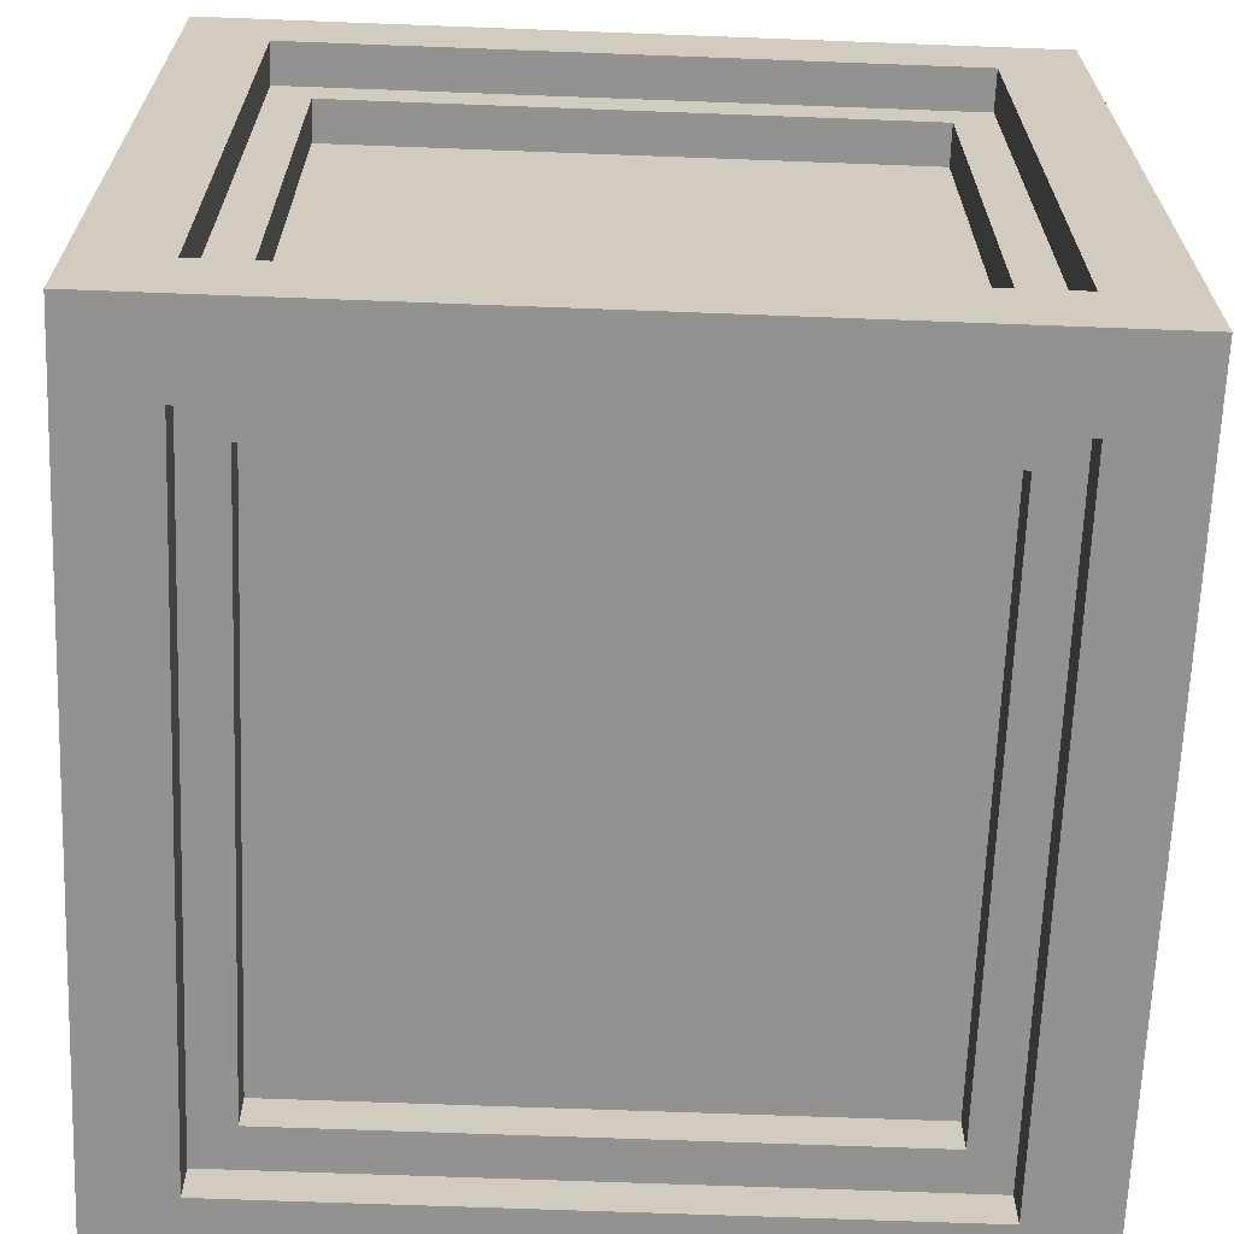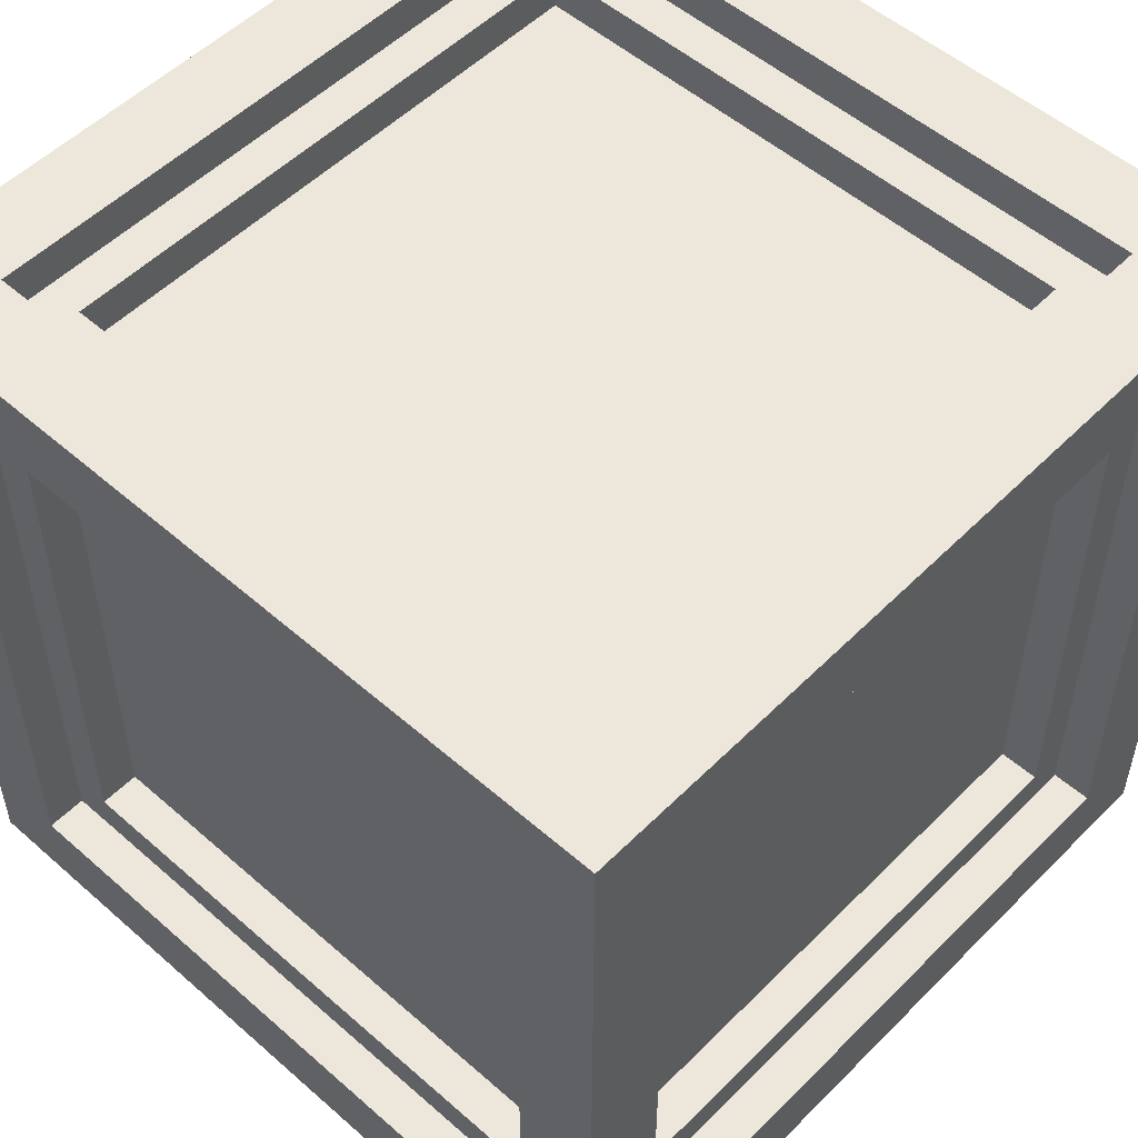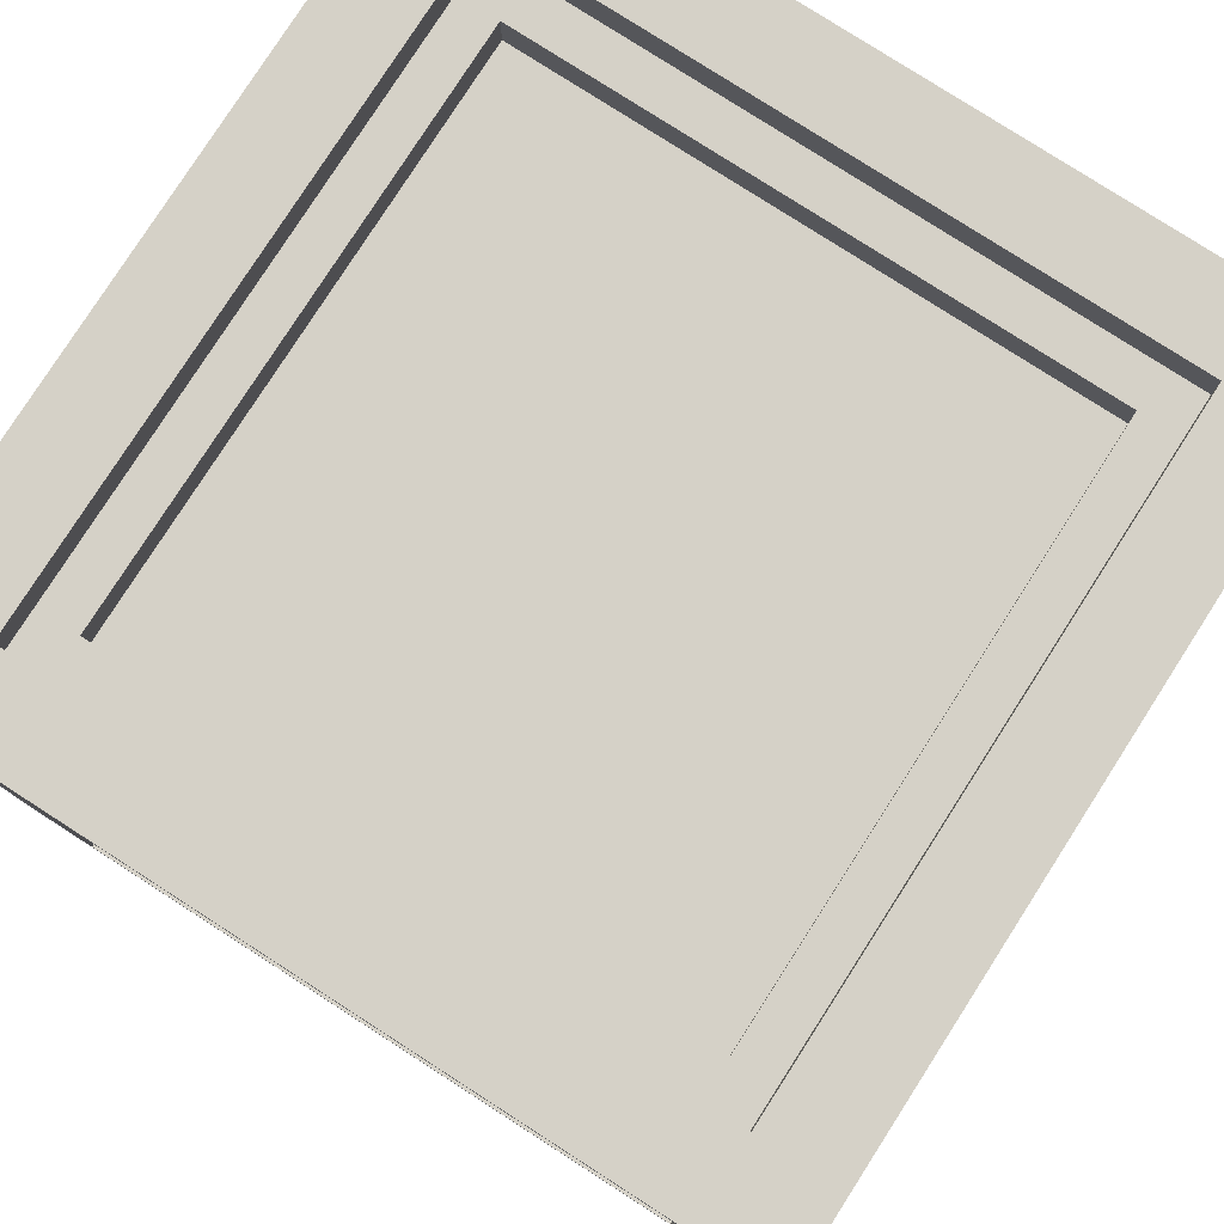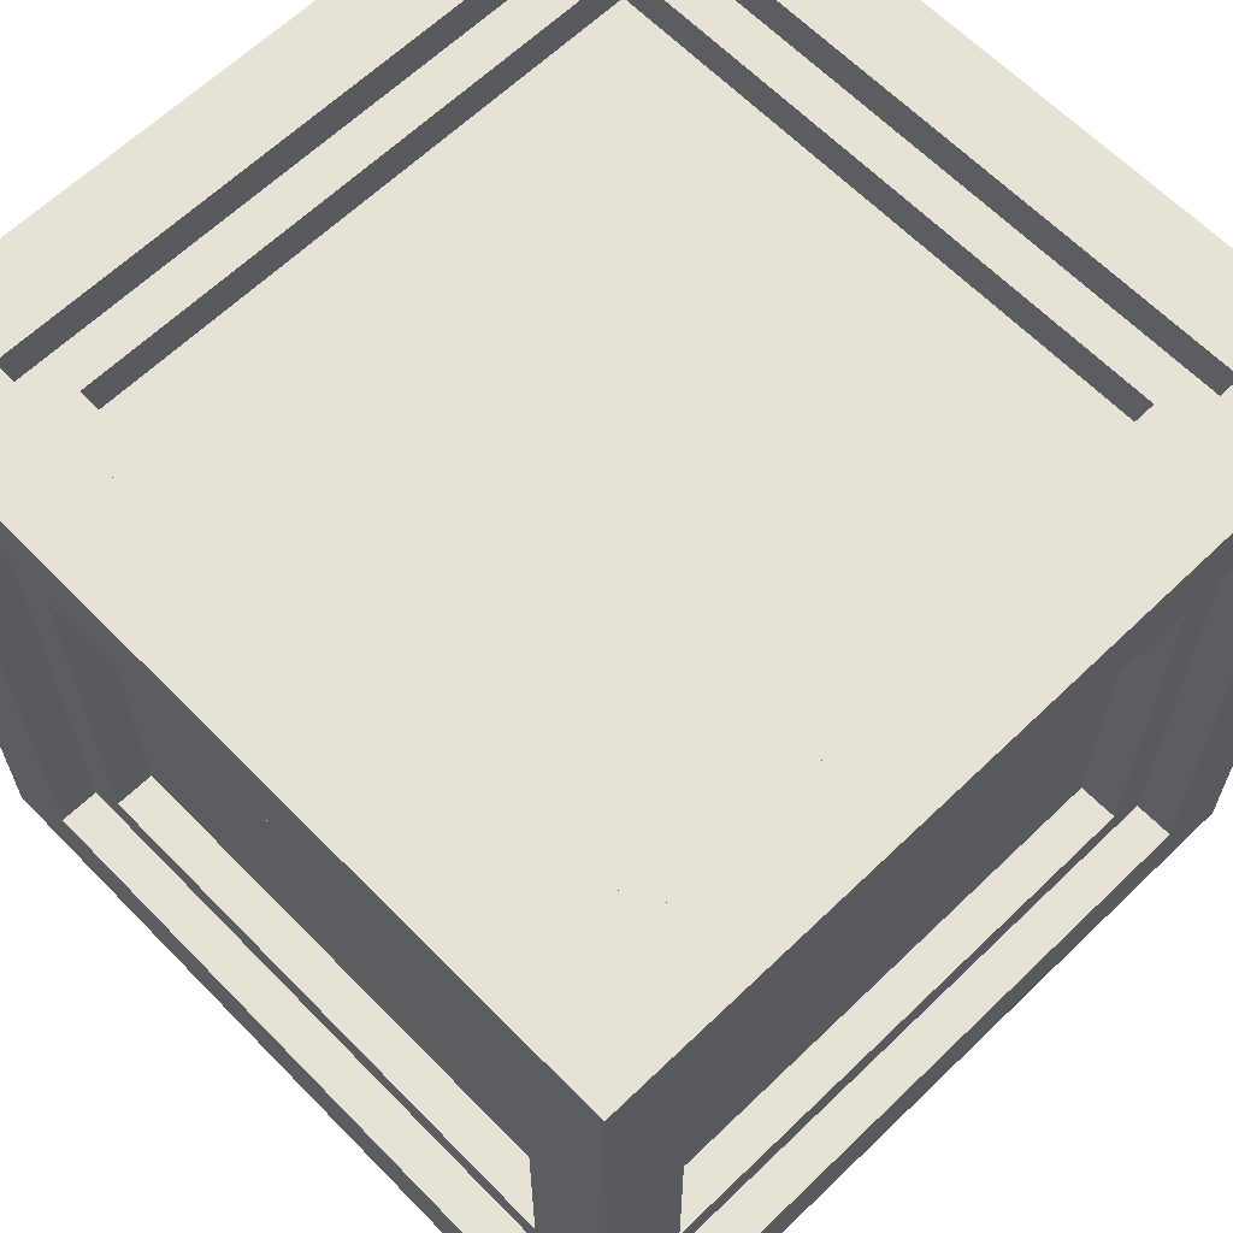
<metadata>
{"format":"obj","ext":"obj","renderer":"f3d","projection":"perspective","resolution":1024,"background":"white","views":[{"elev":-66.4,"azim":87.8,"up":"+Y"},{"elev":52.8,"azim":133.2,"up":"+Z"},{"elev":79.5,"azim":-57.3,"up":"+Y"},{"elev":63.4,"azim":135.8,"up":"+Y"}]}
</metadata>
<code>
g blue_crate
v -11 0 10
v -11 0 -10
v -11 2 8
v -11 2 -8
v -11 18 8
v -11 18 -8
v -11 20 10
v -11 20 -10
v -10 2 8
v -10 2 -8
v -10 3 7
v -10 3 -7
v -10 17 7
v -10 17 -7
v -10 18 8
v -10 18 -8
v -9 3 7
v -9 3 3
v -9 3 2
v -9 3 -2
v -9 3 -3
v -9 3 -7
v -9 17 7
v -9 17 3
v -9 17 2
v -9 17 -2
v -9 17 -3
v -9 17 -7
v 6 1 7
v 6 1 -7
v 6 2 7
v 6 2 6
v 6 2 -6
v 6 2 -7
v 6 3 9
v 6 3 8
v 6 3 -8
v 6 3 -9
v 6 17 9
v 6 17 8
v 6 17 -8
v 6 17 -9
v 6 18 7
v 6 18 6
v 6 18 -6
v 6 18 -7
v 6 19 7
v 6 19 -7
v 7 0 8
v 7 0 -8
v 7 1 8
v 7 1 -8
v 7 2 10
v 7 2 9
v 7 2 -9
v 7 2 -10
v 7 18 10
v 7 18 9
v 7 18 -9
v 7 18 -10
v 7 19 8
v 7 19 -8
v 7 20 8
v 7 20 -8
v -9 0 8
v -9 0 -8
v -9 1 8
v -9 1 -8
v -9 2 10
v -9 2 9
v -9 2 -9
v -9 2 -10
v -9 18 10
v -9 18 9
v -9 18 -9
v -9 18 -10
v -9 19 8
v -9 19 -8
v -9 20 8
v -9 20 -8
v -8 1 7
v -8 1 -7
v -8 2 7
v -8 2 6
v -8 2 -6
v -8 2 -7
v -8 3 9
v -8 3 8
v -8 3 -8
v -8 3 -9
v -8 17 9
v -8 17 8
v -8 17 -8
v -8 17 -9
v -8 18 7
v -8 18 6
v -8 18 -6
v -8 18 -7
v -8 19 7
v -8 19 -7
v 7 3 7
v 7 3 3
v 7 3 2
v 7 3 -2
v 7 3 -3
v 7 3 -7
v 7 17 7
v 7 17 3
v 7 17 2
v 7 17 -2
v 7 17 -3
v 7 17 -7
v 8 2 8
v 8 2 -8
v 8 3 7
v 8 3 -7
v 8 17 7
v 8 17 -7
v 8 18 8
v 8 18 -8
v 9 0 10
v 9 0 -10
v 9 2 8
v 9 2 -8
v 9 18 8
v 9 18 -8
v 9 20 10
v 9 20 -10
v -11 0 10
v -11 20 10
v -9 2 10
v -9 18 10
v 7 2 10
v 7 18 10
v 9 0 10
v 9 20 10
v -9 2 9
v -9 18 9
v -8 3 9
v -8 17 9
v 6 3 9
v 6 17 9
v 7 2 9
v 7 18 9
v -8 3 8
v -8 17 8
v -4 3 8
v -4 17 8
v -3 3 8
v -3 17 8
v 1 3 8
v 1 17 8
v 2 3 8
v 2 17 8
v 6 3 8
v 6 17 8
v -10 3 -7
v -10 17 -7
v -9 3 -7
v -9 17 -7
v -8 1 -7
v -8 2 -7
v -8 18 -7
v -8 19 -7
v -7 2 -7
v -7 18 -7
v 5 2 -7
v 5 18 -7
v 6 1 -7
v 6 2 -7
v 6 18 -7
v 6 19 -7
v 7 3 -7
v 7 17 -7
v 8 3 -7
v 8 17 -7
v -11 2 -8
v -11 18 -8
v -10 2 -8
v -10 18 -8
v -9 0 -8
v -9 1 -8
v -9 19 -8
v -9 20 -8
v 7 0 -8
v 7 1 -8
v 7 19 -8
v 7 20 -8
v 8 2 -8
v 8 18 -8
v 9 2 -8
v 9 18 -8
v -11 2 8
v -11 18 8
v -10 2 8
v -10 18 8
v -9 0 8
v -9 1 8
v -9 19 8
v -9 20 8
v 7 0 8
v 7 1 8
v 7 19 8
v 7 20 8
v 8 2 8
v 8 18 8
v 9 2 8
v 9 18 8
v -10 3 7
v -10 17 7
v -9 3 7
v -9 17 7
v -8 1 7
v -8 2 7
v -8 18 7
v -8 19 7
v -7 2 7
v -7 18 7
v 5 2 7
v 5 18 7
v 6 1 7
v 6 2 7
v 6 18 7
v 6 19 7
v 7 3 7
v 7 17 7
v 8 3 7
v 8 17 7
v -8 3 -8
v -8 17 -8
v -4 3 -8
v -4 17 -8
v -3 3 -8
v -3 17 -8
v 1 3 -8
v 1 17 -8
v 2 3 -8
v 2 17 -8
v 6 3 -8
v 6 17 -8
v -9 2 -9
v -9 18 -9
v -8 3 -9
v -8 17 -9
v 6 3 -9
v 6 17 -9
v 7 2 -9
v 7 18 -9
v -11 0 -10
v -11 20 -10
v -9 2 -10
v -9 18 -10
v 7 2 -10
v 7 18 -10
v 9 0 -10
v 9 20 -10
v -11 0 10
v 9 0 10
v -9 0 8
v 7 0 8
v -9 0 -8
v 7 0 -8
v -11 0 -10
v 9 0 -10
v -9 1 8
v 7 1 8
v -8 1 7
v 6 1 7
v -8 1 -7
v 6 1 -7
v -9 1 -8
v 7 1 -8
v -8 2 7
v -7 2 7
v 5 2 7
v 6 2 7
v -8 2 6
v -7 2 6
v -6 2 6
v 4 2 6
v 5 2 6
v 6 2 6
v -7 2 5
v -6 2 5
v -5 2 5
v 3 2 5
v 4 2 5
v 5 2 5
v -6 2 4
v -5 2 4
v -4 2 4
v 2 2 4
v 3 2 4
v 4 2 4
v -5 2 3
v -4 2 3
v -3 2 3
v 1 2 3
v 2 2 3
v 3 2 3
v -4 2 2
v -3 2 2
v -2 2 2
v 0 2 2
v 1 2 2
v 2 2 2
v -3 2 1
v -2 2 1
v 0 2 1
v 1 2 1
v -3 2 -1
v -2 2 -1
v 0 2 -1
v 1 2 -1
v -4 2 -2
v -3 2 -2
v -2 2 -2
v 0 2 -2
v 1 2 -2
v 2 2 -2
v -5 2 -3
v -4 2 -3
v -3 2 -3
v 1 2 -3
v 2 2 -3
v 3 2 -3
v -6 2 -4
v -5 2 -4
v -4 2 -4
v 2 2 -4
v 3 2 -4
v 4 2 -4
v -7 2 -5
v -6 2 -5
v -5 2 -5
v 3 2 -5
v 4 2 -5
v 5 2 -5
v -8 2 -6
v -7 2 -6
v -6 2 -6
v 4 2 -6
v 5 2 -6
v 6 2 -6
v -8 2 -7
v -7 2 -7
v 5 2 -7
v 6 2 -7
v -8 17 9
v 6 17 9
v -8 17 8
v -4 17 8
v -3 17 8
v 1 17 8
v 2 17 8
v 6 17 8
v -10 17 7
v -9 17 7
v 7 17 7
v 8 17 7
v -9 17 3
v 7 17 3
v -9 17 2
v 7 17 2
v -9 17 -2
v 7 17 -2
v -9 17 -3
v 7 17 -3
v -10 17 -7
v -9 17 -7
v 7 17 -7
v 8 17 -7
v -8 17 -8
v -4 17 -8
v -3 17 -8
v 1 17 -8
v 2 17 -8
v 6 17 -8
v -8 17 -9
v 6 17 -9
v -9 18 10
v 7 18 10
v -9 18 9
v 7 18 9
v -11 18 8
v -10 18 8
v 8 18 8
v 9 18 8
v -11 18 -8
v -10 18 -8
v 8 18 -8
v 9 18 -8
v -9 18 -9
v 7 18 -9
v -9 18 -10
v 7 18 -10
v -9 2 10
v 7 2 10
v -9 2 9
v 7 2 9
v -11 2 8
v -10 2 8
v 8 2 8
v 9 2 8
v -11 2 -8
v -10 2 -8
v 8 2 -8
v 9 2 -8
v -9 2 -9
v 7 2 -9
v -9 2 -10
v 7 2 -10
v -8 3 9
v 6 3 9
v -8 3 8
v -4 3 8
v -3 3 8
v 1 3 8
v 2 3 8
v 6 3 8
v -10 3 7
v -9 3 7
v 7 3 7
v 8 3 7
v -9 3 3
v 7 3 3
v -9 3 2
v 7 3 2
v -9 3 -2
v 7 3 -2
v -9 3 -3
v 7 3 -3
v -10 3 -7
v -9 3 -7
v 7 3 -7
v 8 3 -7
v -8 3 -8
v -4 3 -8
v -3 3 -8
v 1 3 -8
v 2 3 -8
v 6 3 -8
v -8 3 -9
v 6 3 -9
v -8 18 7
v -7 18 7
v 5 18 7
v 6 18 7
v -8 18 6
v -7 18 6
v -6 18 6
v 4 18 6
v 5 18 6
v 6 18 6
v -7 18 5
v -6 18 5
v -5 18 5
v 3 18 5
v 4 18 5
v 5 18 5
v -6 18 4
v -5 18 4
v -4 18 4
v 2 18 4
v 3 18 4
v 4 18 4
v -5 18 3
v -4 18 3
v -3 18 3
v 1 18 3
v 2 18 3
v 3 18 3
v -4 18 2
v -3 18 2
v -2 18 2
v 0 18 2
v 1 18 2
v 2 18 2
v -3 18 1
v -2 18 1
v 0 18 1
v 1 18 1
v -3 18 -1
v -2 18 -1
v 0 18 -1
v 1 18 -1
v -4 18 -2
v -3 18 -2
v -2 18 -2
v 0 18 -2
v 1 18 -2
v 2 18 -2
v -5 18 -3
v -4 18 -3
v -3 18 -3
v 1 18 -3
v 2 18 -3
v 3 18 -3
v -6 18 -4
v -5 18 -4
v -4 18 -4
v 2 18 -4
v 3 18 -4
v 4 18 -4
v -7 18 -5
v -6 18 -5
v -5 18 -5
v 3 18 -5
v 4 18 -5
v 5 18 -5
v -8 18 -6
v -7 18 -6
v -6 18 -6
v 4 18 -6
v 5 18 -6
v 6 18 -6
v -8 18 -7
v -7 18 -7
v 5 18 -7
v 6 18 -7
v -9 19 8
v 7 19 8
v -8 19 7
v 6 19 7
v -8 19 -7
v 6 19 -7
v -9 19 -8
v 7 19 -8
v -11 20 10
v 9 20 10
v -9 20 8
v 7 20 8
v -9 20 -8
v 7 20 -8
v -11 20 -10
v 9 20 -10
f 3 2 1
f 4 2 3
f 5 3 1
f 6 2 4
f 7 5 1
f 7 6 5
f 8 2 6
f 8 6 7
f 11 10 9
f 12 10 11
f 13 11 9
f 14 10 12
f 15 13 9
f 15 14 13
f 16 10 14
f 16 14 15
f 23 18 17
f 24 19 18
f 24 18 23
f 25 20 19
f 25 19 24
f 26 21 20
f 26 20 25
f 27 22 21
f 27 21 26
f 28 22 27
f 31 30 29
f 32 30 31
f 33 30 32
f 34 30 33
f 39 36 35
f 40 36 39
f 41 38 37
f 42 38 41
f 47 44 43
f 47 46 45
f 47 45 44
f 48 46 47
f 51 50 49
f 52 50 51
f 57 54 53
f 58 54 57
f 59 56 55
f 60 56 59
f 63 62 61
f 64 62 63
f 65 66 67
f 67 66 68
f 69 70 73
f 73 70 74
f 71 72 75
f 75 72 76
f 77 78 79
f 79 78 80
f 81 82 83
f 83 82 84
f 84 82 85
f 85 82 86
f 87 88 91
f 91 88 92
f 89 90 93
f 93 90 94
f 95 96 99
f 97 98 99
f 96 97 99
f 99 98 100
f 101 102 107
f 102 103 108
f 107 102 108
f 103 104 109
f 108 103 109
f 104 105 110
f 109 104 110
f 105 106 111
f 110 105 111
f 111 106 112
f 113 114 115
f 115 114 116
f 113 115 117
f 116 114 118
f 113 117 119
f 117 118 119
f 118 114 120
f 119 118 120
f 121 122 123
f 123 122 124
f 121 123 125
f 124 122 126
f 121 125 127
f 125 126 127
f 126 122 128
f 127 126 128
f 131 130 129
f 132 130 131
f 133 131 129
f 134 130 132
f 135 133 129
f 135 134 133
f 136 130 134
f 136 134 135
f 139 138 137
f 140 138 139
f 141 139 137
f 142 138 140
f 143 141 137
f 143 142 141
f 144 138 142
f 144 142 143
f 147 146 145
f 148 146 147
f 149 148 147
f 150 148 149
f 151 150 149
f 152 150 151
f 153 152 151
f 154 152 153
f 155 154 153
f 156 154 155
f 159 158 157
f 160 158 159
f 165 162 161
f 166 164 163
f 167 165 161
f 168 164 166
f 169 167 161
f 170 167 169
f 171 164 168
f 172 164 171
f 175 174 173
f 176 174 175
f 179 178 177
f 180 178 179
f 185 182 181
f 186 182 185
f 187 184 183
f 188 184 187
f 191 190 189
f 192 190 191
f 193 194 195
f 195 194 196
f 197 198 201
f 201 198 202
f 199 200 203
f 203 200 204
f 205 206 207
f 207 206 208
f 209 210 211
f 211 210 212
f 213 214 217
f 215 216 218
f 213 217 219
f 218 216 220
f 213 219 221
f 221 219 222
f 220 216 223
f 223 216 224
f 225 226 227
f 227 226 228
f 229 230 231
f 231 230 232
f 231 232 233
f 233 232 234
f 233 234 235
f 235 234 236
f 235 236 237
f 237 236 238
f 237 238 239
f 239 238 240
f 241 242 243
f 243 242 244
f 241 243 245
f 244 242 246
f 241 245 247
f 245 246 247
f 246 242 248
f 247 246 248
f 249 250 251
f 251 250 252
f 249 251 253
f 252 250 254
f 249 253 255
f 253 254 255
f 254 250 256
f 255 254 256
f 259 258 257
f 260 258 259
f 261 259 257
f 262 258 260
f 263 261 257
f 263 262 261
f 264 258 262
f 264 262 263
f 267 266 265
f 268 266 267
f 269 267 265
f 270 266 268
f 271 269 265
f 271 270 269
f 272 266 270
f 272 270 271
f 277 274 273
f 278 275 274
f 278 274 277
f 279 275 278
f 280 275 279
f 281 276 275
f 281 275 280
f 282 276 281
f 283 278 277
f 283 279 278
f 284 280 279
f 284 279 283
f 285 280 284
f 286 280 285
f 287 281 280
f 287 280 286
f 288 282 281
f 288 281 287
f 289 284 283
f 289 285 284
f 290 286 285
f 290 285 289
f 291 286 290
f 292 286 291
f 293 287 286
f 293 286 292
f 294 288 287
f 294 287 293
f 295 290 289
f 295 291 290
f 296 292 291
f 296 291 295
f 297 292 296
f 298 292 297
f 299 293 292
f 299 292 298
f 300 294 293
f 300 293 299
f 301 296 295
f 301 297 296
f 302 298 297
f 302 297 301
f 303 298 302
f 304 298 303
f 305 299 298
f 305 298 304
f 306 300 299
f 306 299 305
f 307 302 301
f 307 303 302
f 308 304 303
f 308 303 307
f 309 305 304
f 309 304 308
f 310 306 305
f 310 305 309
f 311 307 301
f 311 308 307
f 312 309 308
f 312 308 311
f 313 310 309
f 313 309 312
f 314 306 310
f 314 310 313
f 315 301 295
f 315 311 301
f 316 312 311
f 316 311 315
f 317 313 312
f 317 312 316
f 318 314 313
f 318 313 317
f 319 306 314
f 319 314 318
f 320 300 306
f 320 306 319
f 321 295 289
f 321 315 295
f 322 316 315
f 322 315 321
f 323 318 317
f 323 316 322
f 323 319 318
f 323 317 316
f 324 320 319
f 324 319 323
f 325 300 320
f 325 320 324
f 326 294 300
f 326 300 325
f 327 289 283
f 327 321 289
f 328 322 321
f 328 321 327
f 329 324 323
f 329 322 328
f 329 325 324
f 329 323 322
f 330 326 325
f 330 325 329
f 331 294 326
f 331 326 330
f 332 288 294
f 332 294 331
f 333 283 277
f 333 327 283
f 334 328 327
f 334 327 333
f 335 330 329
f 335 328 334
f 335 331 330
f 335 329 328
f 336 332 331
f 336 331 335
f 337 288 332
f 337 332 336
f 338 282 288
f 338 288 337
f 339 333 277
f 340 334 333
f 340 333 339
f 341 336 335
f 341 334 340
f 341 337 336
f 341 335 334
f 342 338 337
f 342 337 341
f 343 282 338
f 343 338 342
f 344 282 343
f 345 340 339
f 346 342 341
f 346 340 345
f 346 341 340
f 346 343 342
f 347 344 343
f 347 343 346
f 348 344 347
f 351 350 349
f 352 350 351
f 353 350 352
f 354 350 353
f 355 350 354
f 356 350 355
f 361 358 357
f 362 360 359
f 363 361 357
f 364 360 362
f 365 363 357
f 366 360 364
f 367 365 357
f 368 360 366
f 369 367 357
f 370 367 369
f 371 360 368
f 372 360 371
f 379 374 373
f 379 378 377
f 379 377 376
f 379 376 375
f 379 375 374
f 380 378 379
f 383 382 381
f 384 382 383
f 389 386 385
f 390 386 389
f 391 388 387
f 392 388 391
f 395 394 393
f 396 394 395
f 397 398 399
f 399 398 400
f 401 402 405
f 405 402 406
f 403 404 407
f 407 404 408
f 409 410 411
f 411 410 412
f 413 414 415
f 415 414 416
f 416 414 417
f 417 414 418
f 418 414 419
f 419 414 420
f 421 422 425
f 423 424 426
f 421 425 427
f 426 424 428
f 421 427 429
f 428 424 430
f 421 429 431
f 430 424 432
f 421 431 433
f 433 431 434
f 432 424 435
f 435 424 436
f 437 438 443
f 441 442 443
f 440 441 443
f 439 440 443
f 438 439 443
f 443 442 444
f 445 446 449
f 446 447 450
f 449 446 450
f 450 447 451
f 451 447 452
f 447 448 453
f 452 447 453
f 453 448 454
f 449 450 455
f 450 451 455
f 451 452 456
f 455 451 456
f 456 452 457
f 457 452 458
f 452 453 459
f 458 452 459
f 453 454 460
f 459 453 460
f 455 456 461
f 456 457 461
f 457 458 462
f 461 457 462
f 462 458 463
f 463 458 464
f 458 459 465
f 464 458 465
f 459 460 466
f 465 459 466
f 461 462 467
f 462 463 467
f 463 464 468
f 467 463 468
f 468 464 469
f 469 464 470
f 464 465 471
f 470 464 471
f 465 466 472
f 471 465 472
f 467 468 473
f 468 469 473
f 469 470 474
f 473 469 474
f 474 470 475
f 475 470 476
f 470 471 477
f 476 470 477
f 471 472 478
f 477 471 478
f 473 474 479
f 474 475 479
f 475 476 480
f 479 475 480
f 476 477 481
f 480 476 481
f 477 478 482
f 481 477 482
f 473 479 483
f 479 480 483
f 480 481 484
f 483 480 484
f 481 482 485
f 484 481 485
f 482 478 486
f 485 482 486
f 467 473 487
f 473 483 487
f 483 484 488
f 487 483 488
f 484 485 489
f 488 484 489
f 485 486 490
f 489 485 490
f 486 478 491
f 490 486 491
f 478 472 492
f 491 478 492
f 461 467 493
f 467 487 493
f 487 488 494
f 493 487 494
f 489 490 495
f 494 488 495
f 490 491 495
f 488 489 495
f 491 492 496
f 495 491 496
f 492 472 497
f 496 492 497
f 472 466 498
f 497 472 498
f 455 461 499
f 461 493 499
f 493 494 500
f 499 493 500
f 495 496 501
f 500 494 501
f 496 497 501
f 494 495 501
f 497 498 502
f 501 497 502
f 498 466 503
f 502 498 503
f 466 460 504
f 503 466 504
f 449 455 505
f 455 499 505
f 499 500 506
f 505 499 506
f 501 502 507
f 506 500 507
f 502 503 507
f 500 501 507
f 503 504 508
f 507 503 508
f 504 460 509
f 508 504 509
f 460 454 510
f 509 460 510
f 449 505 511
f 505 506 512
f 511 505 512
f 507 508 513
f 512 506 513
f 508 509 513
f 506 507 513
f 509 510 514
f 513 509 514
f 510 454 515
f 514 510 515
f 515 454 516
f 511 512 517
f 513 514 518
f 517 512 518
f 512 513 518
f 514 515 518
f 515 516 519
f 518 515 519
f 519 516 520
f 521 522 523
f 523 522 524
f 521 523 525
f 524 522 526
f 521 525 527
f 525 526 527
f 526 522 528
f 527 526 528
f 529 530 531
f 531 530 532
f 529 531 533
f 532 530 534
f 529 533 535
f 533 534 535
f 534 530 536
f 535 534 536

</code>
